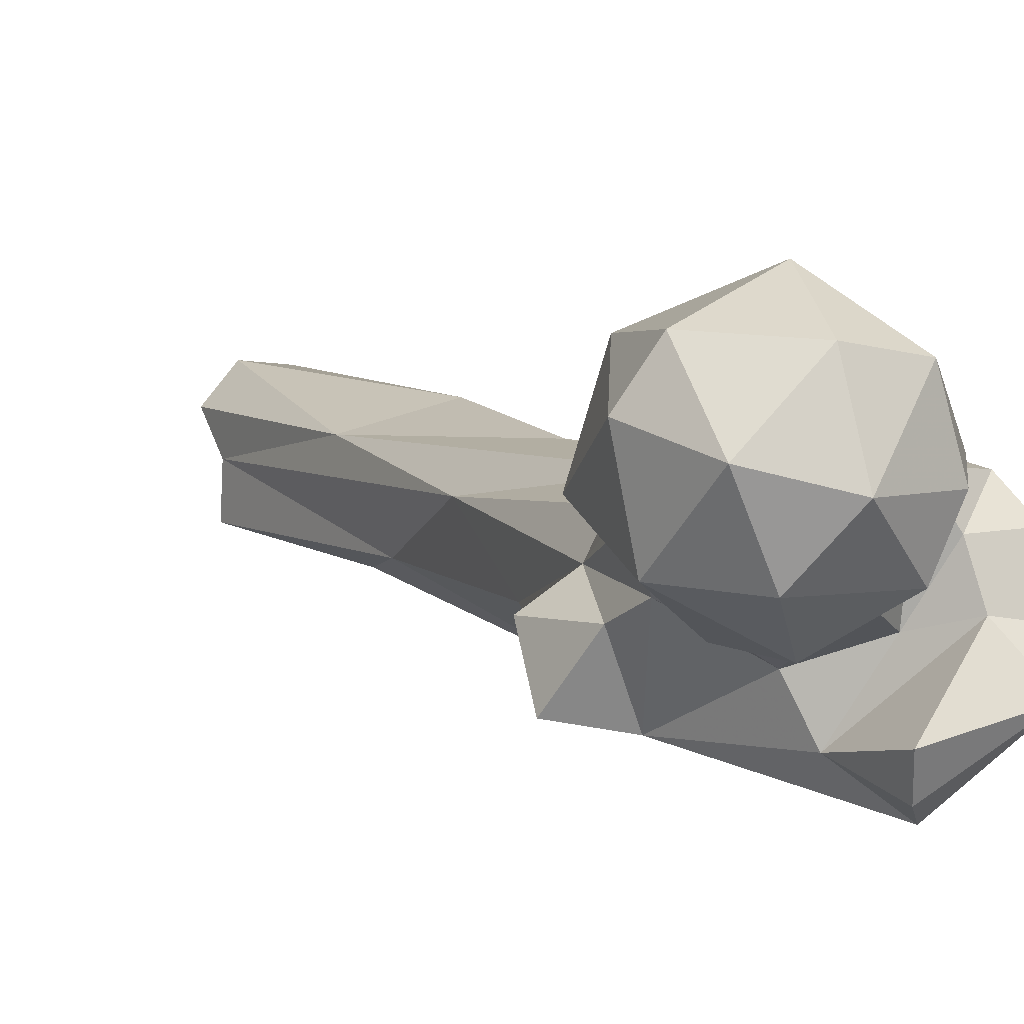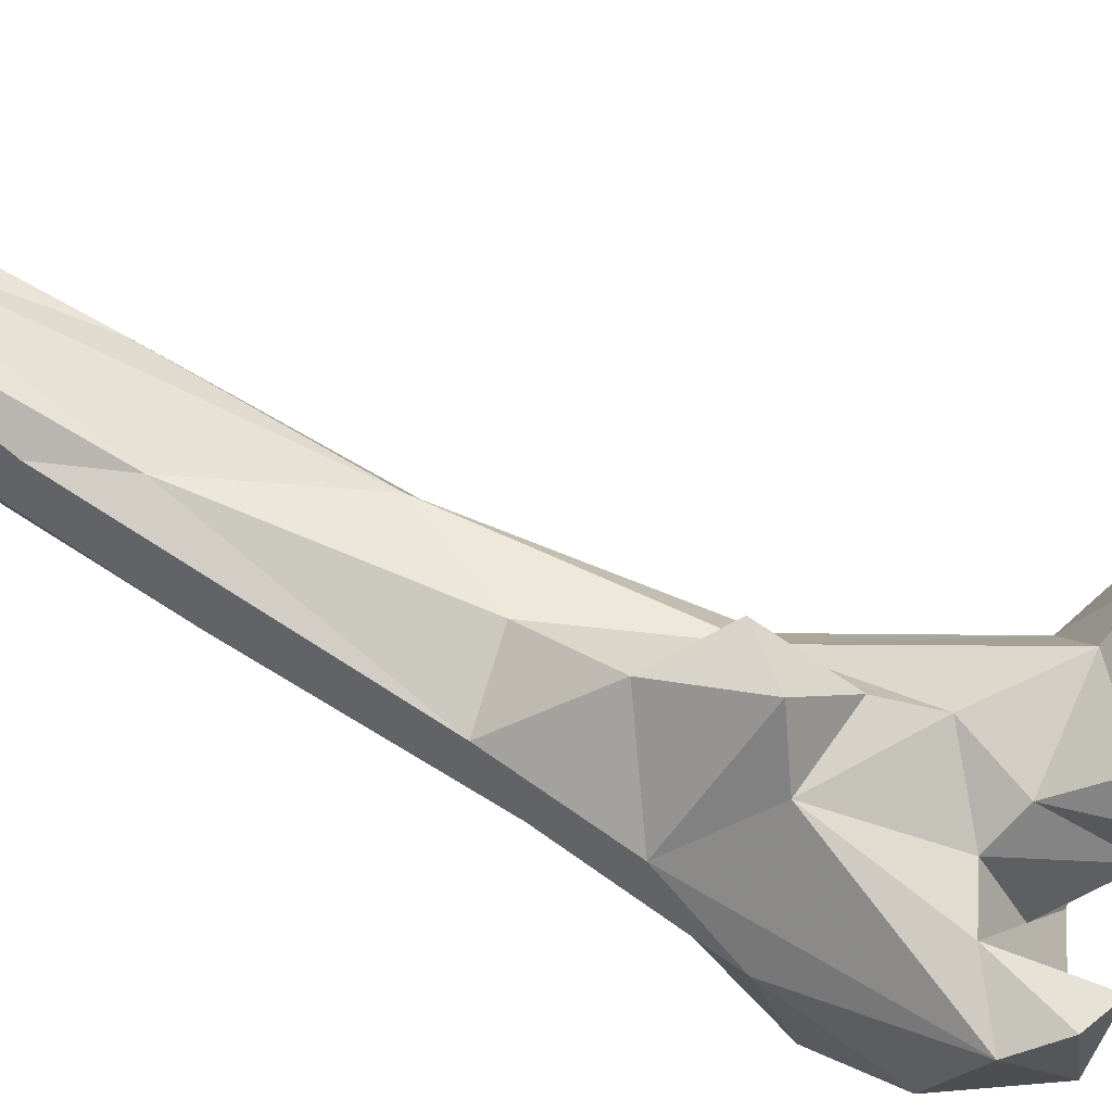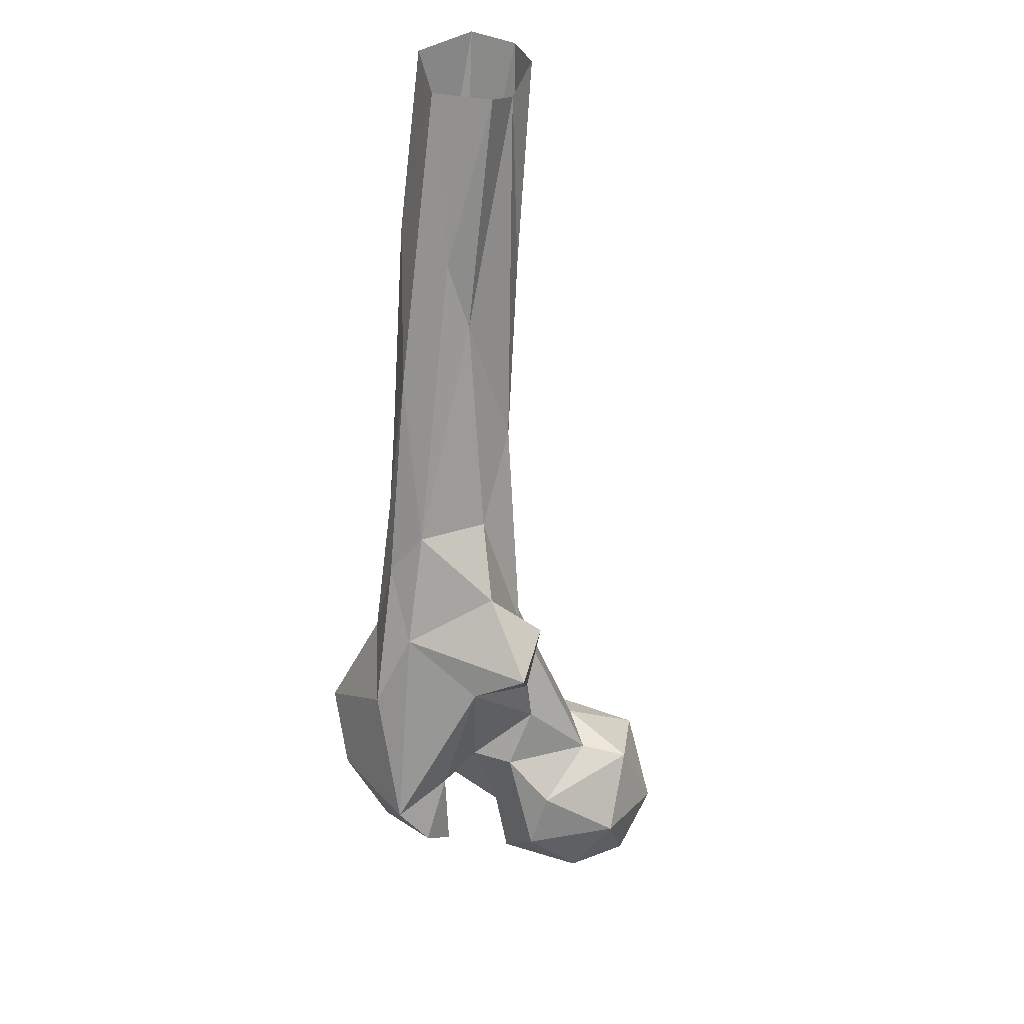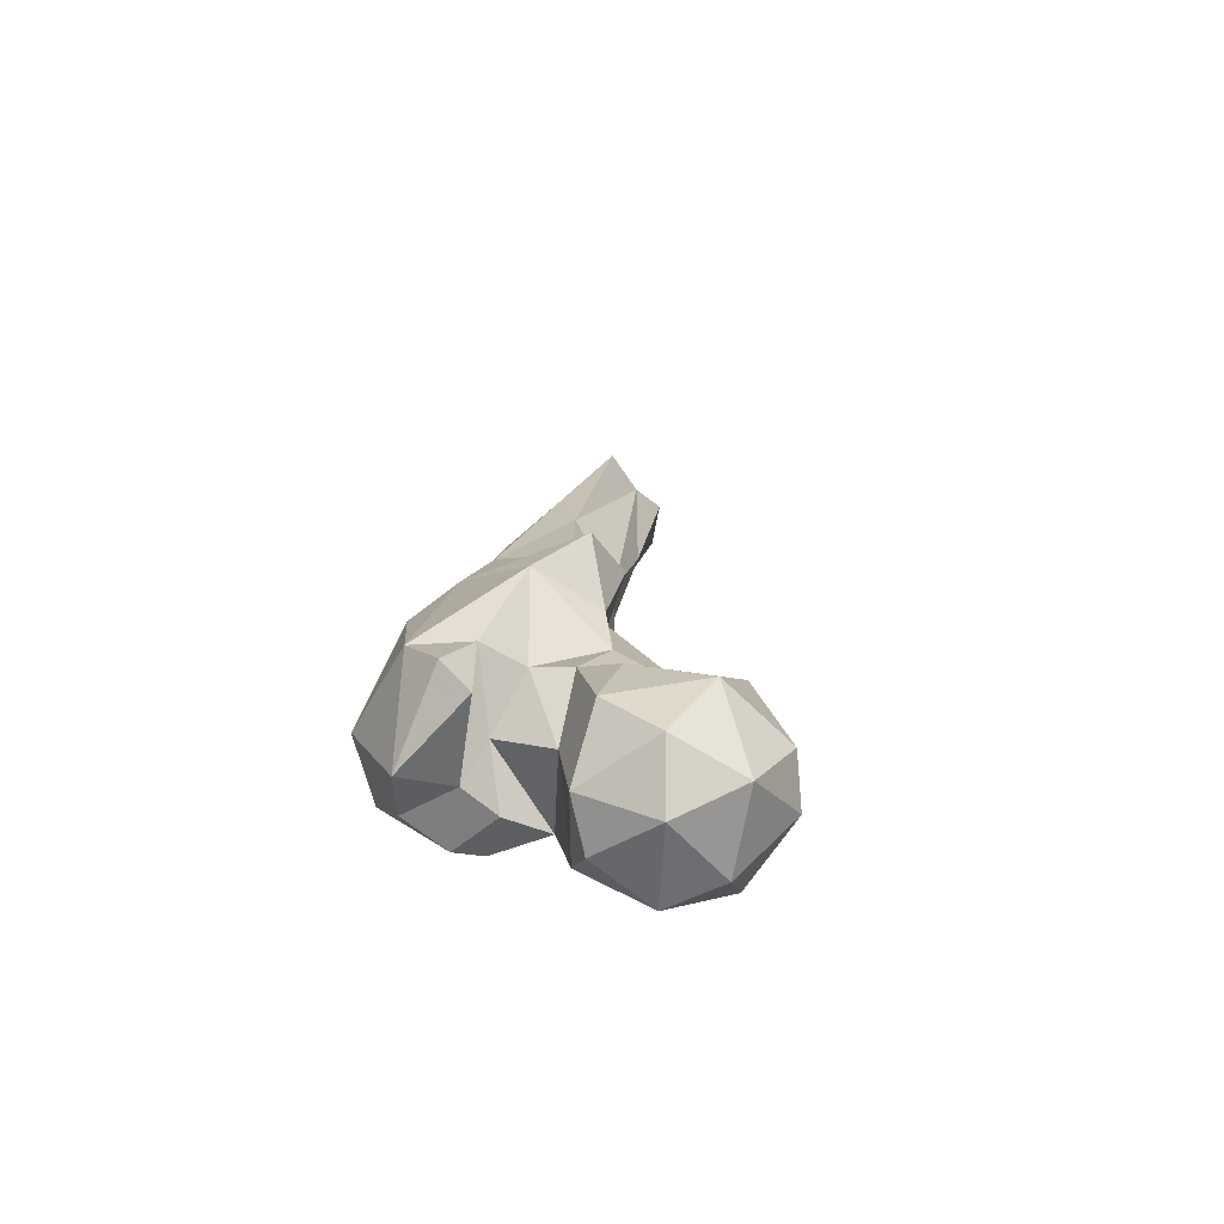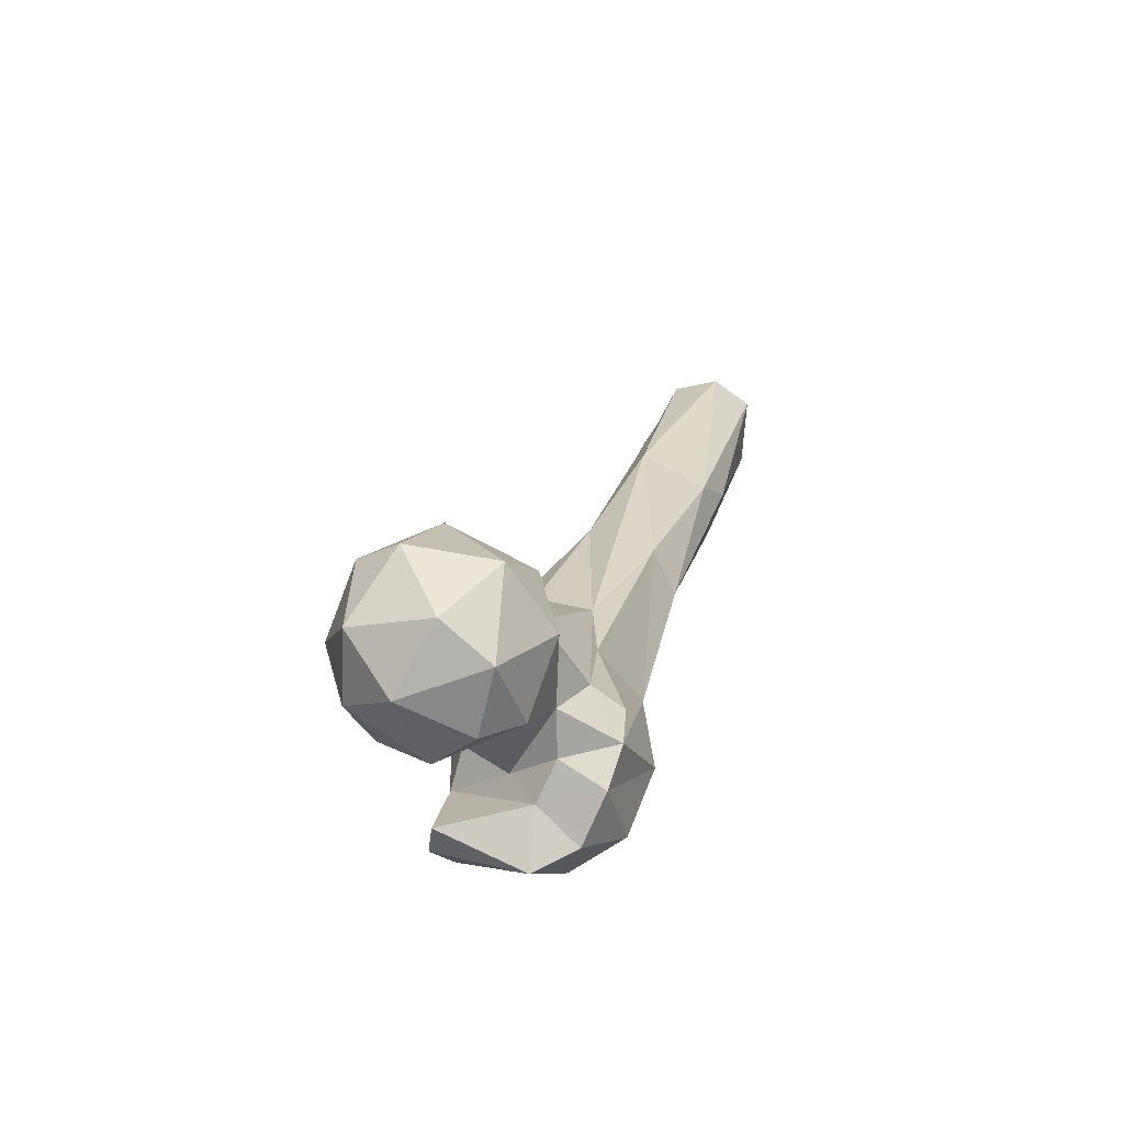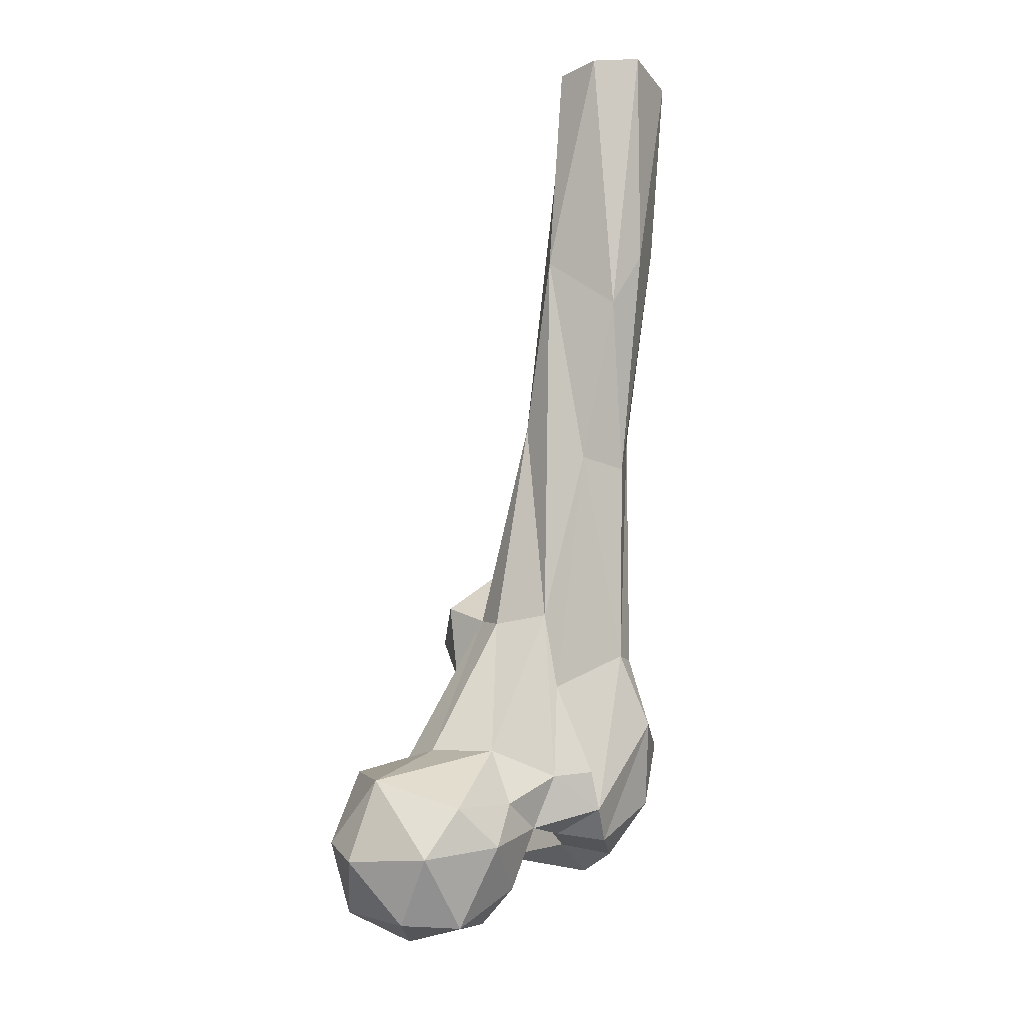
<metadata>
{"format":"obj","ext":"obj","renderer":"f3d","projection":"perspective","resolution":1024,"background":"white","views":[{"elev":-13.9,"azim":146.8,"up":"+Y"},{"elev":-57.4,"azim":67.0,"up":"+Y"},{"elev":41.7,"azim":15.1,"up":"+Z"},{"elev":-55.2,"azim":26.2,"up":"+Z"},{"elev":-77.4,"azim":137.8,"up":"+Z"},{"elev":-22.2,"azim":170.5,"up":"+Z"}]}
</metadata>
<code>
v 128.8 185.8 750.9
v 110.4 190.4 755.1
v 118.2 204.7 751.3
v 133.1 204.5 751.6
v 144.9 189.1 757.4
v 103.7 197.5 763.1
v 133.8 175.4 762.5
v 112.8 178.7 760.5
v 147 207.4 766.6
v 110.2 214.3 770.1
v 129.1 219 765.2
v 122.3 170.8 774.4
v 150.8 197.6 773.4
v 98.43 200.3 778.6
v 121 219.9 778.2
v 143.6 178.9 777.4
v 109 181.1 777.6
v 141.2 212.9 786.4
v 79.05 170.6 774.1
v 87.38 181.7 778.7
v 100.2 162.9 778.8
v 125.6 175.4 788.3
v 74.22 181.4 776.7
v 78.47 194.5 777.4
v 94.1 180.4 788.5
v 106.3 209.4 782.6
v 96.01 156.7 784.6
v 113.9 178.5 797.7
v 90.64 192.2 779.2
v 143.8 193.2 793.5
v 81.6 203.1 783.5
v 68.11 170.6 793.6
v 65.08 186.6 789.7
v 94.05 206.4 791
v 88.32 156.1 792.9
v 110.9 208.8 796.5
v 98.71 165.6 799.8
v 104.2 176.5 801.2
v 66.47 198.2 808.5
v 84.31 207.2 792.4
v 125.6 201.9 797.8
v 132 191.7 795.6
v 61.03 182.5 807.3
v 78.99 169.2 823.5
v 118 186.3 810.8
v 93.58 208.7 814.6
v 75.23 204.6 825.4
v 111.7 196.6 836
v 109.1 204.7 832.6
v 106.1 171.8 829.8
v 117 185 823.2
v 71.54 198.9 826
v 97.27 211.6 833.4
v 86.72 175.7 841.7
v 73.74 186.8 834.7
v 119.1 173.9 836.6
v 119.6 189.3 841.6
v 89.22 226.6 873.5
v 78.59 187.1 855.9
v 107 185.8 852.8
v 73.4 210.1 886.3
v 77.67 221.9 872.8
v 87.06 188.6 867.6
v 101.4 198.2 868.1
v 102.9 217.8 884.4
v 83.94 243.2 911.9
v 100.1 237.4 925.5
v 70.31 232.3 933.9
v 77.44 207.6 903.8
v 93.06 215.9 918.5
v 76.33 244.2 926
v 86.98 218.2 934.7
v 97.16 243.5 970.2
v 77.99 237.9 971.5
v 92.37 263.5 974
v 94.88 233.2 974.7
v 80.56 264.8 975
v 99.31 253.9 974.8
v 70.44 251.5 975
f 68 74 79
f 72 76 74
f 66 77 75
f 67 78 73
f 68 79 71
f 70 73 76
f 66 71 77
f 68 69 74
f 66 75 67
f 65 73 70
f 58 66 67
f 62 71 66
f 63 70 72
f 64 65 70
f 58 62 66
f 48 65 64
f 48 49 65
f 60 64 63
f 52 55 69
f 54 60 63
f 49 53 65
f 47 62 58
f 48 60 57
f 56 57 60
f 44 54 59
f 44 59 55
f 46 58 53
f 48 64 60
f 51 57 56
f 46 47 58
f 48 57 51
f 36 53 49
f 45 48 51
f 2 6 3
f 35 54 44
f 41 49 48
f 47 61 62
f 39 52 47
f 39 43 52
f 34 46 53
f 1 5 7
f 35 37 50
f 36 49 41
f 62 68 71
f 30 41 42
f 42 48 45
f 32 44 43
f 12 22 28
f 34 40 46
f 24 33 39
f 28 45 38
f 53 58 67
f 25 38 37
f 4 11 9
f 32 35 44
f 32 43 33
f 20 29 25
f 22 42 28
f 20 25 37
f 31 40 34
f 37 38 50
f 18 41 30
f 20 37 21
f 53 67 65
f 15 26 36
f 15 36 18
f 17 28 38
f 63 64 70
f 11 15 18
f 38 45 50
f 19 35 32
f 33 43 39
f 26 34 36
f 31 39 47
f 13 18 30
f 3 10 11
f 20 24 29
f 23 32 33
f 16 30 22
f 5 9 13
f 12 16 22
f 17 38 25
f 59 63 69
f 41 48 42
f 7 12 8
f 19 27 35
f 14 29 31
f 43 55 52
f 1 8 2
f 14 31 34
f 14 17 25
f 9 18 13
f 35 50 54
f 63 72 69
f 61 68 62
f 45 51 50
f 24 39 31
f 31 47 46
f 19 21 27
f 20 23 24
f 70 76 72
f 8 12 17
f 7 16 12
f 10 26 15
f 28 42 45
f 1 2 3
f 9 11 18
f 24 31 29
f 54 63 59
f 6 14 10
f 3 6 10
f 1 3 4
f 6 17 14
f 69 72 74
f 13 30 16
f 34 53 36
f 31 46 40
f 22 30 42
f 5 13 16
f 19 23 20
f 50 56 54
f 43 44 55
f 3 11 4
f 5 16 7
f 6 8 17
f 71 79 77
f 54 56 60
f 27 37 35
f 67 75 78
f 19 32 23
f 47 52 61
f 19 20 21
f 18 36 41
f 23 33 24
f 21 37 27
f 1 7 8
f 61 69 68
f 14 34 26
f 55 59 69
f 14 25 29
f 12 28 17
f 2 8 6
f 4 9 5
f 10 14 26
f 50 51 56
f 10 15 11
f 65 67 73
f 52 69 61
f 1 4 5

</code>
